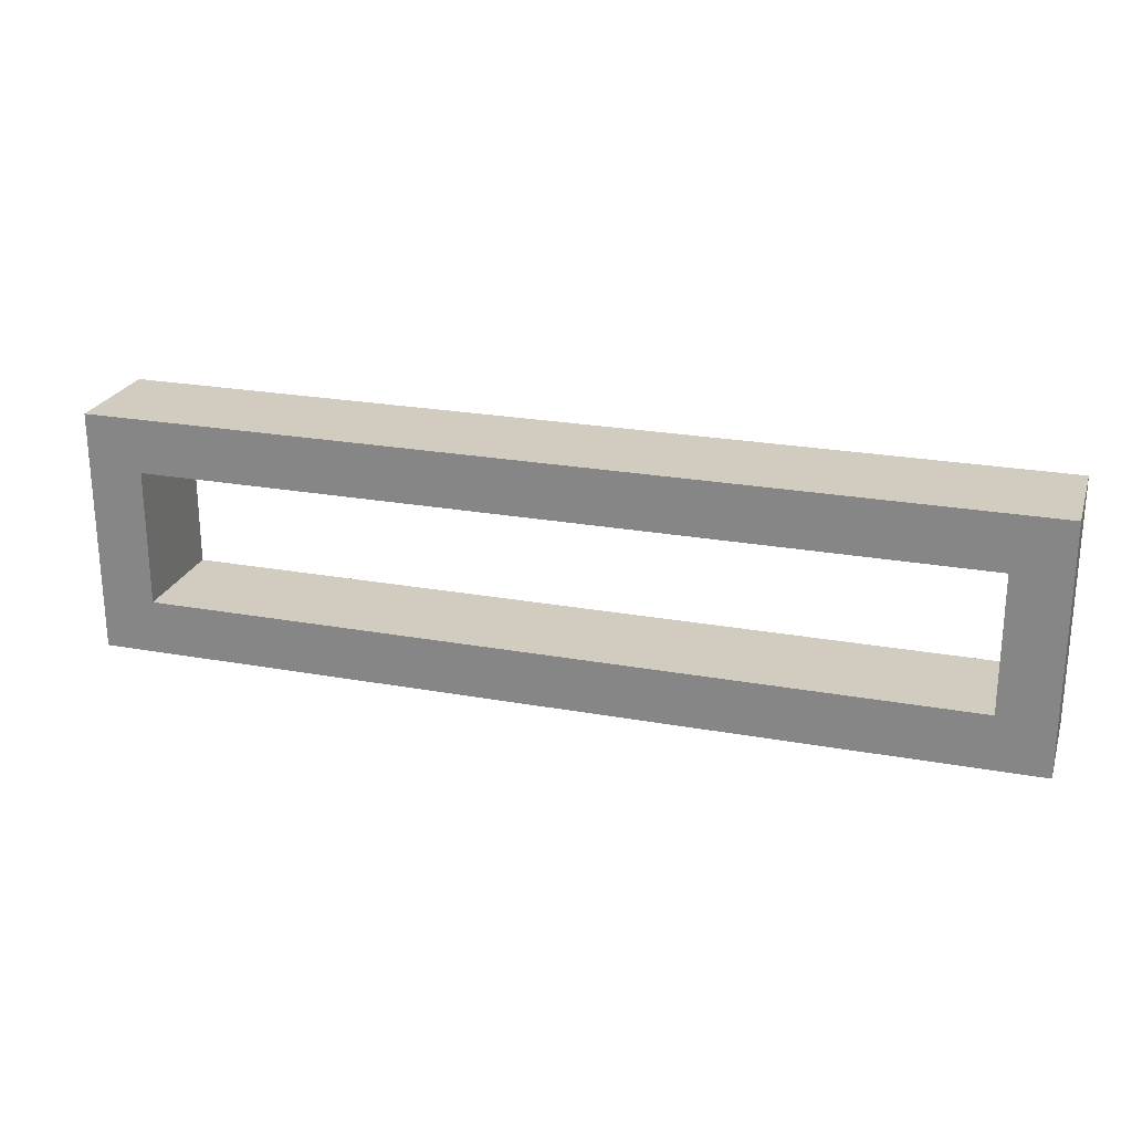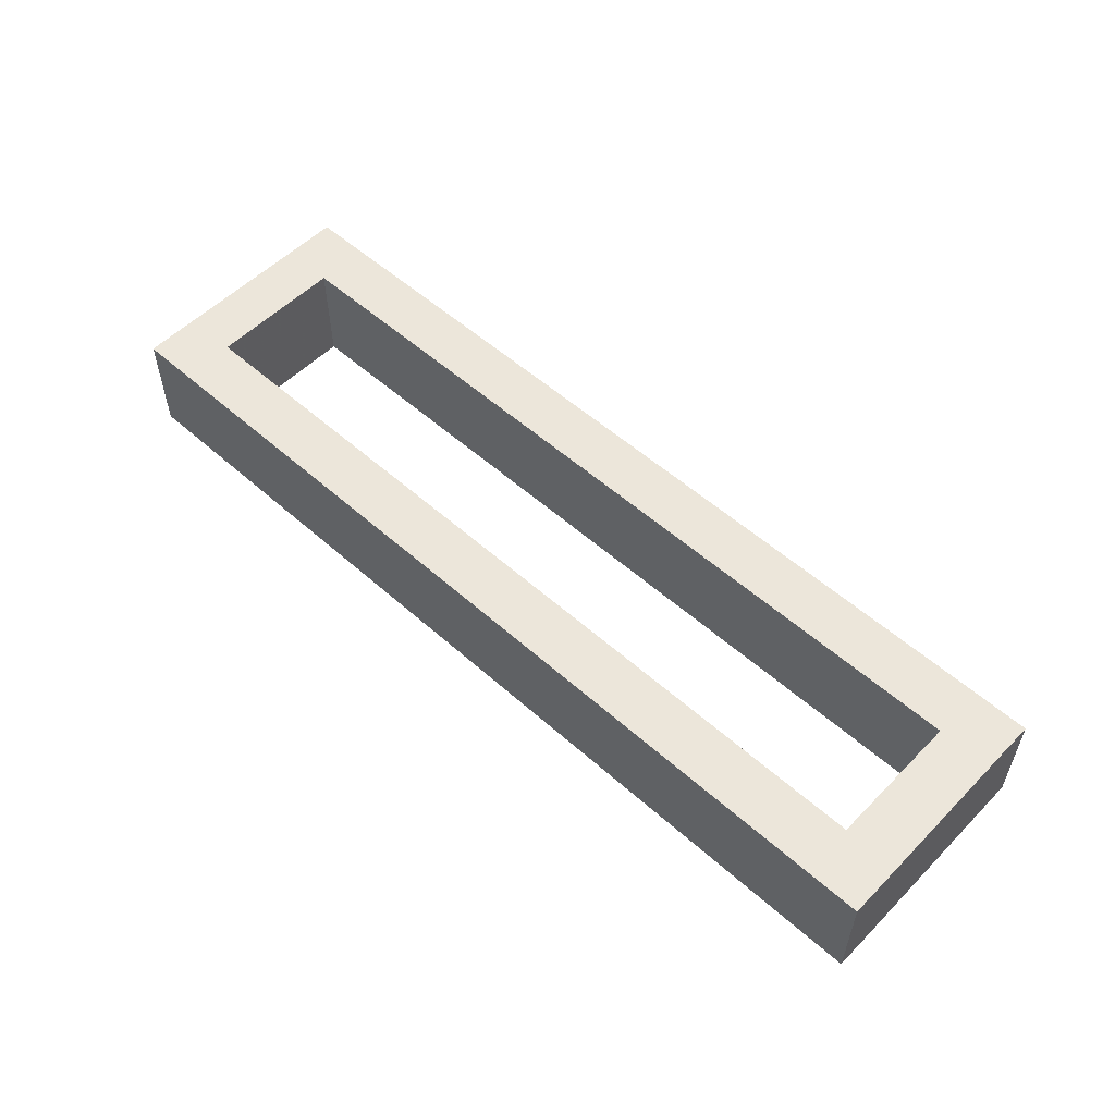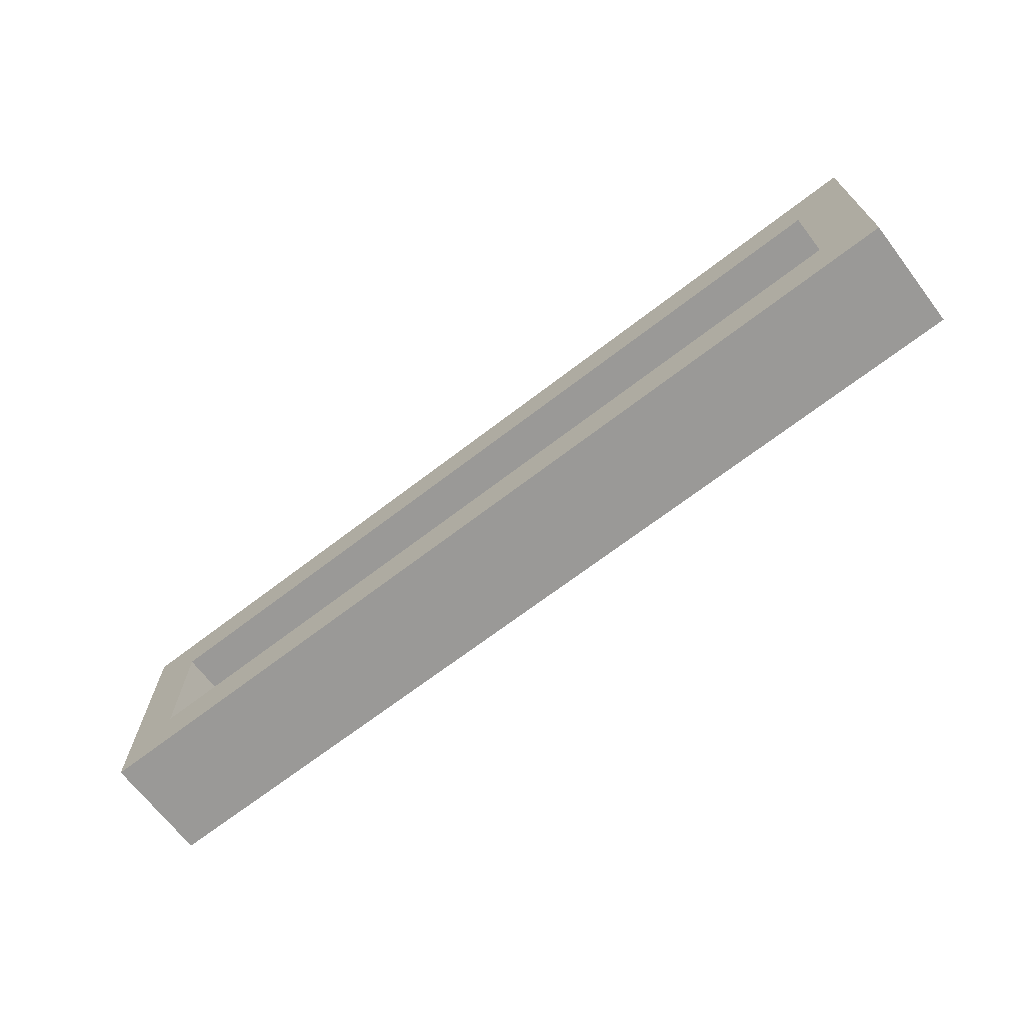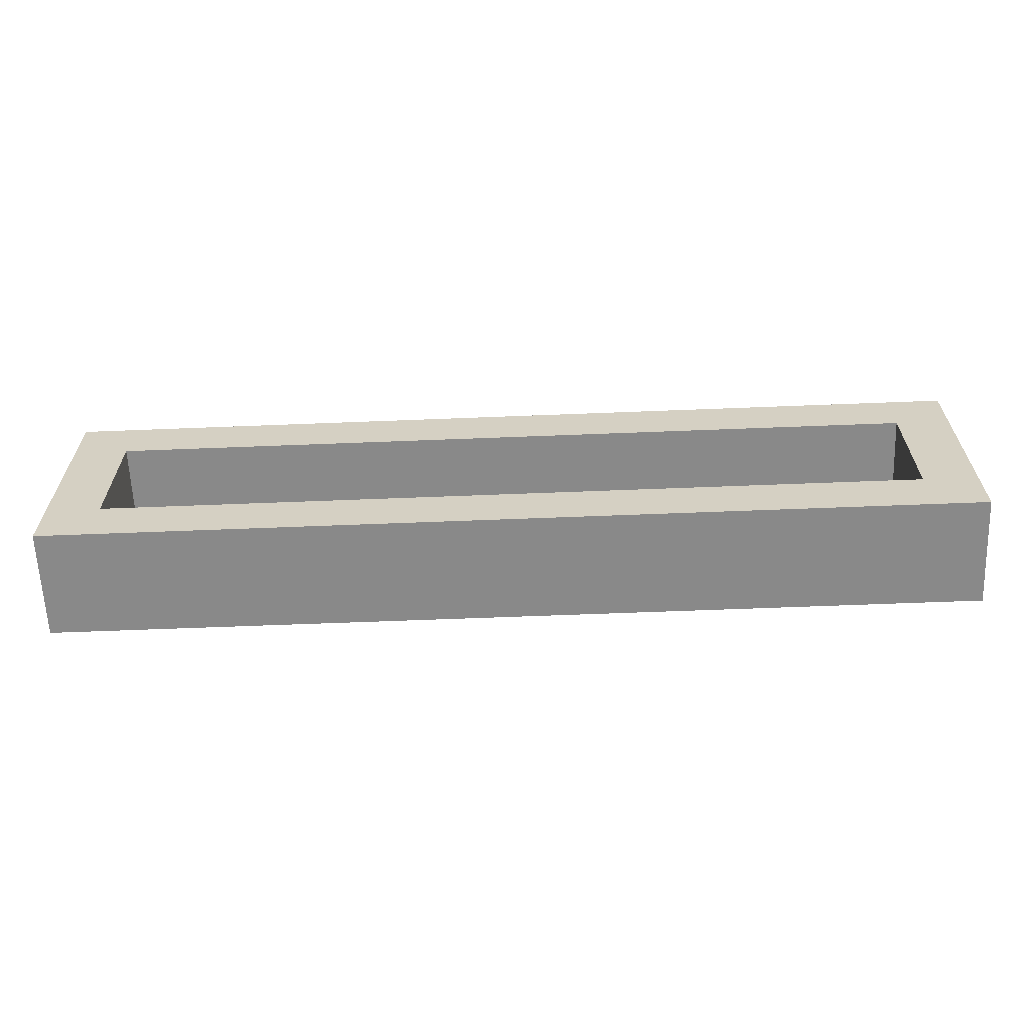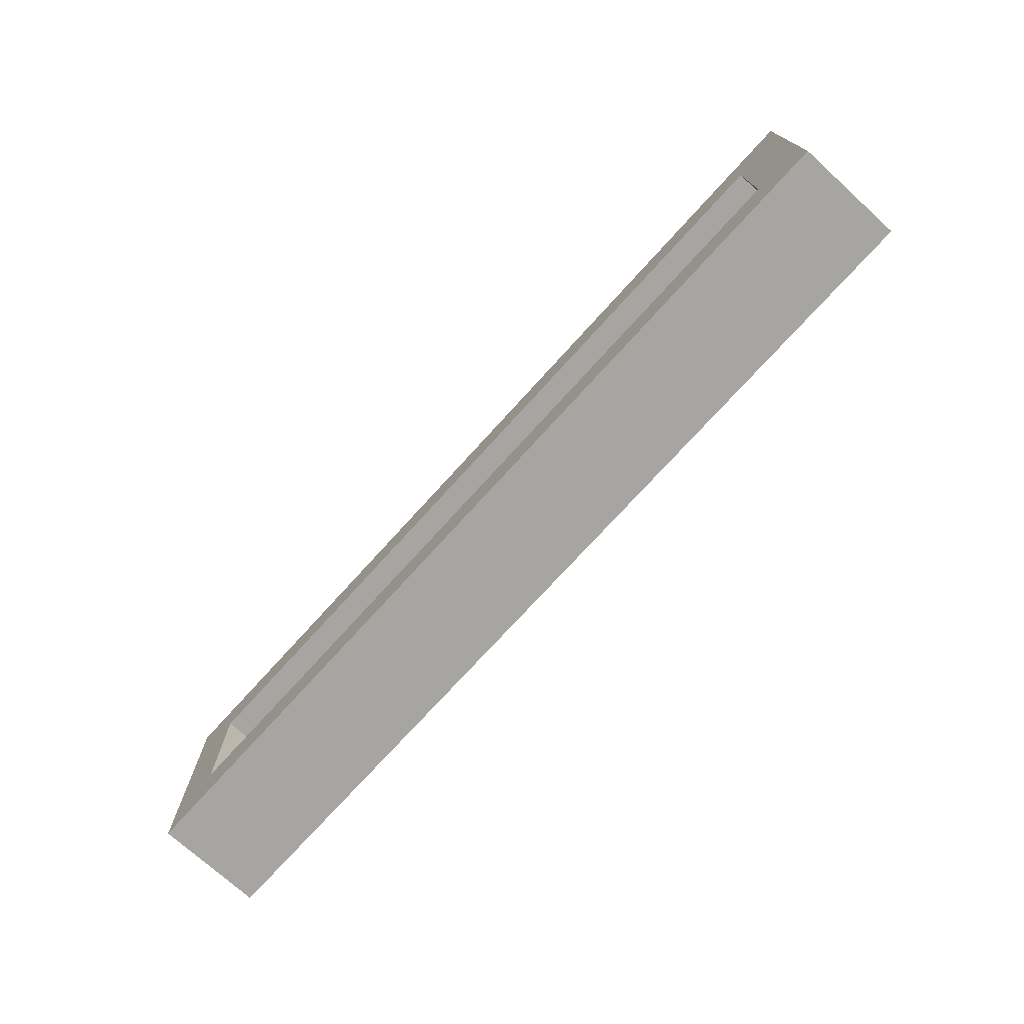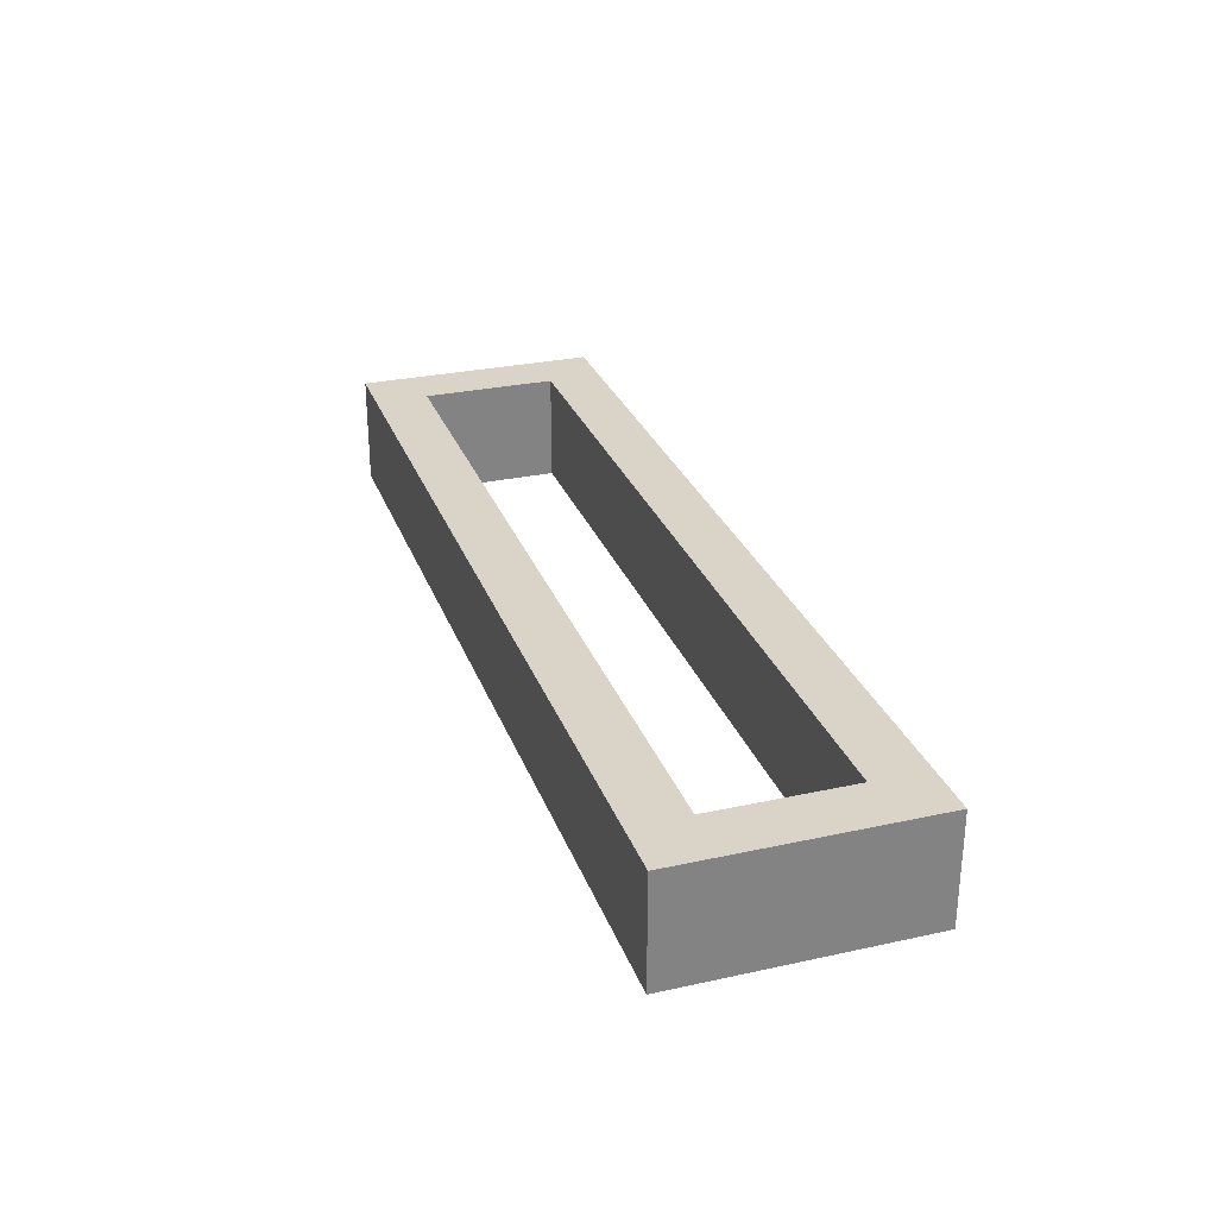
<metadata>
{"format":"obj","ext":"obj","renderer":"f3d","projection":"perspective","resolution":1024,"background":"white","views":[{"elev":23.8,"azim":16.8,"up":"+Y"},{"elev":54.4,"azim":43.3,"up":"+Z"},{"elev":-68.9,"azim":-142.5,"up":"+Y"},{"elev":-63.1,"azim":2.3,"up":"+Y"},{"elev":-73.8,"azim":47.8,"up":"+Y"},{"elev":28.7,"azim":71.9,"up":"+Z"}]}
</metadata>
<code>
v -770 1045 80
v -770 955 120
v -770 1045 120
v -770 955 80
v -750 975 120
v -750 1025 120
v -450 1025 120
v -430 1045 120
v -430 955 120
v -450 975 120
v -430 1045 80
v -750 1025 80
v -750 975 80
v -450 975 80
v -430 955 80
v -450 1025 80
f 1 2 3
f 1 4 2
f 3 2 5
f 6 3 5
f 8 3 7
f 3 6 7
f 7 10 9
f 8 7 9
f 5 2 9
f 10 5 9
f 8 11 1
f 3 8 1
f 4 1 12
f 13 4 12
f 15 4 14
f 4 13 14
f 14 16 11
f 15 14 11
f 12 1 11
f 16 12 11
f 4 15 9
f 4 9 2
f 15 11 8
f 15 8 9
f 12 16 7
f 12 7 6
f 16 14 10
f 16 10 7
f 14 13 5
f 14 5 10
f 13 12 6
f 13 6 5

</code>
